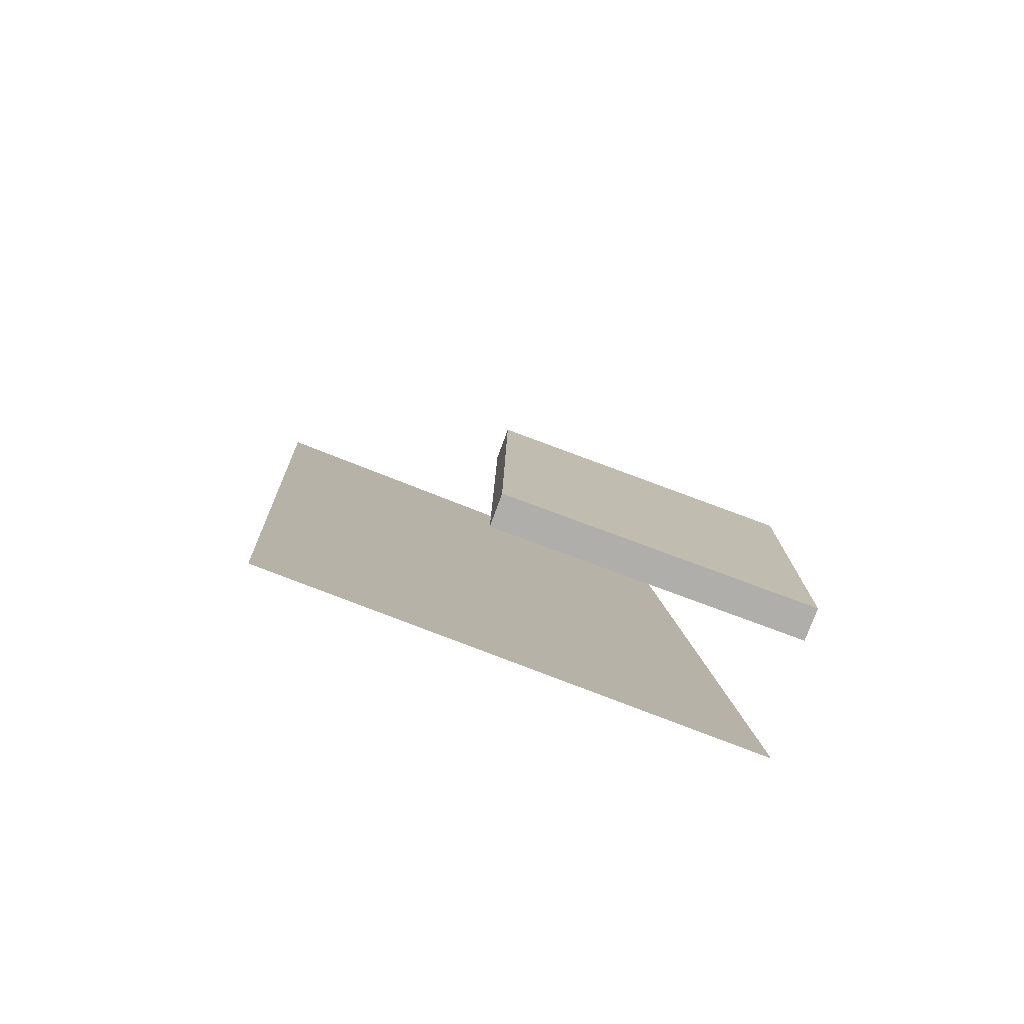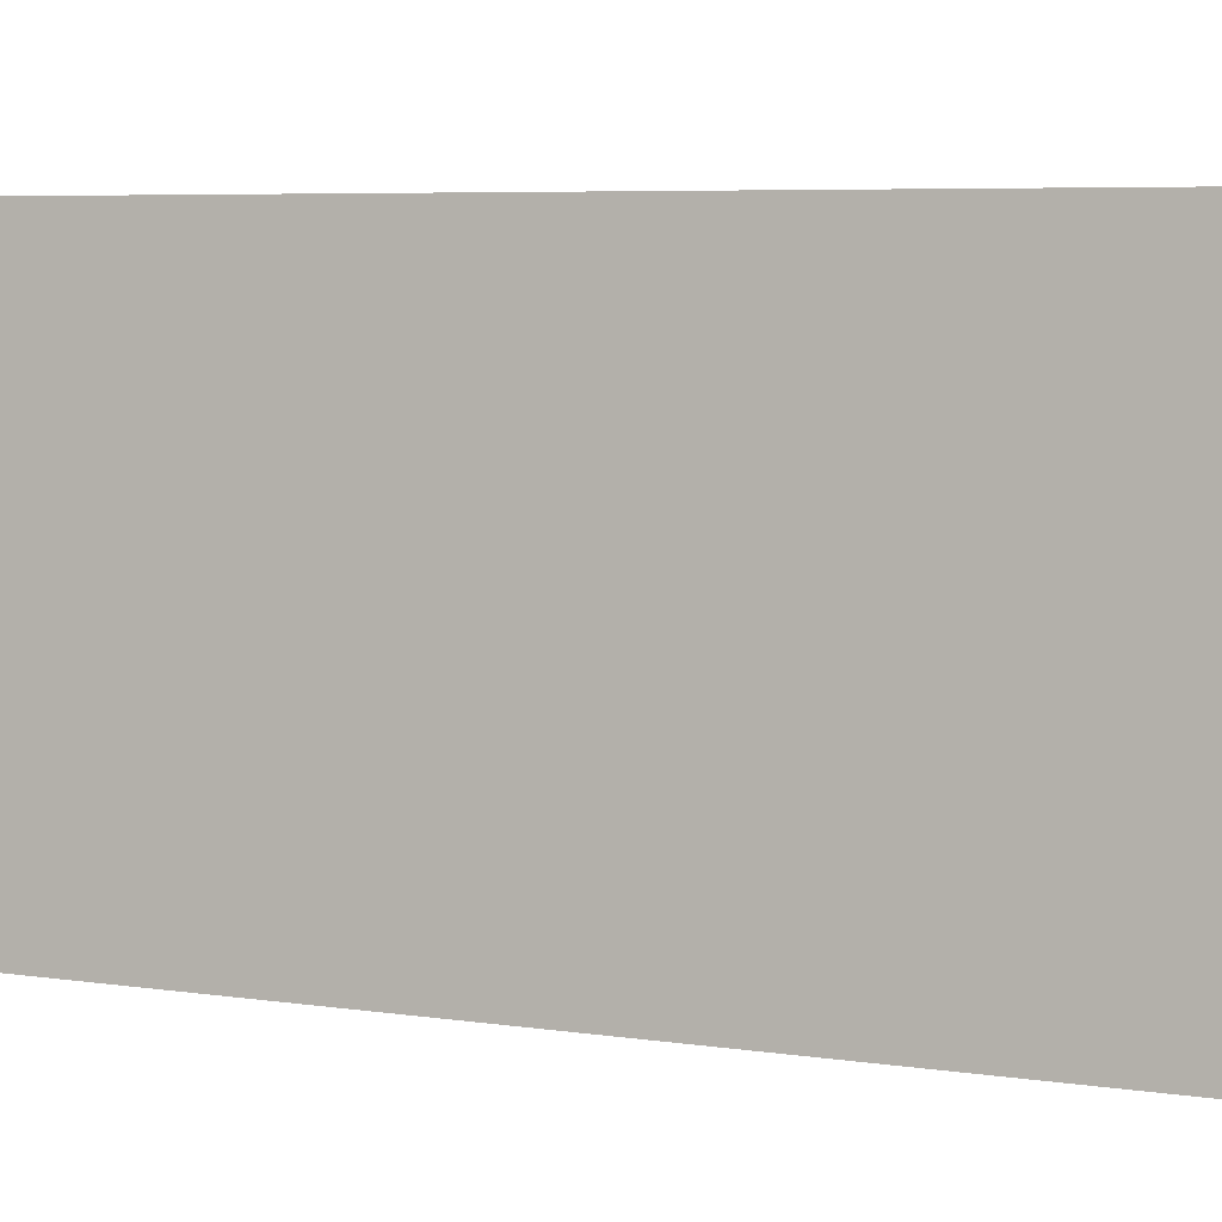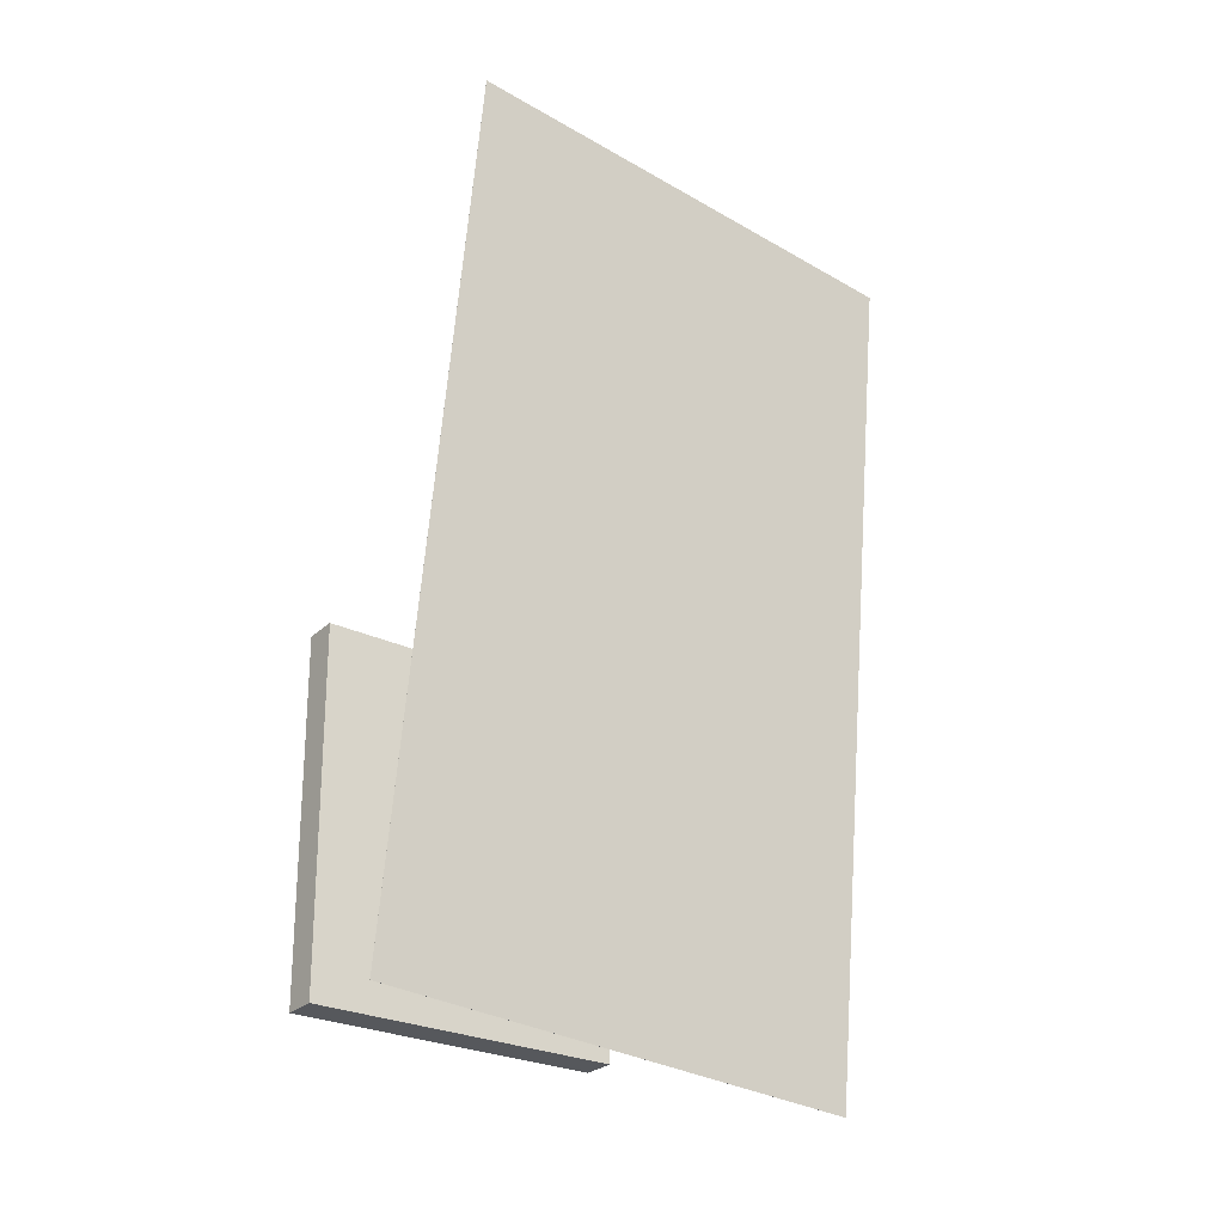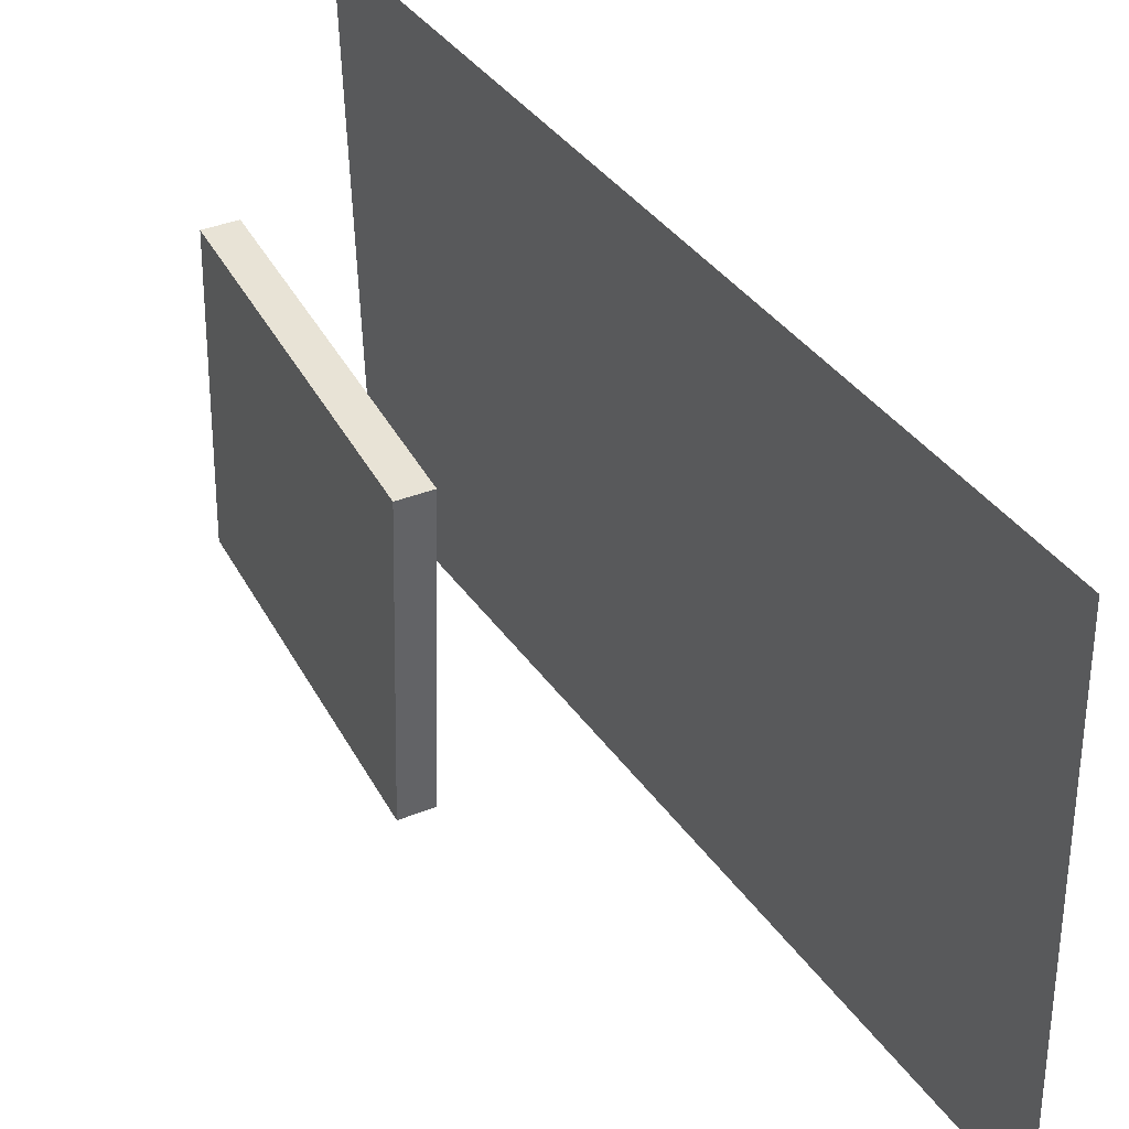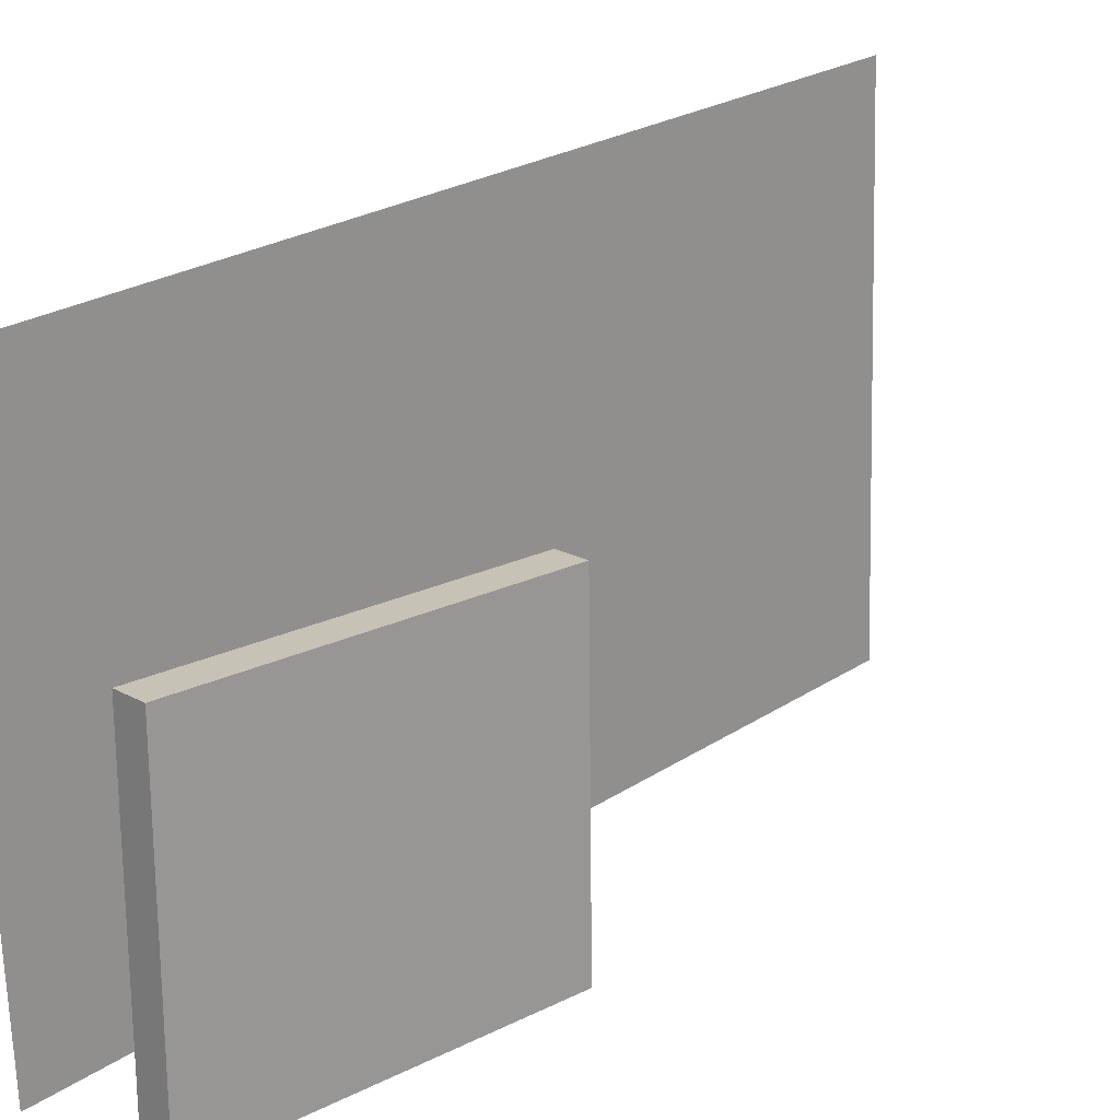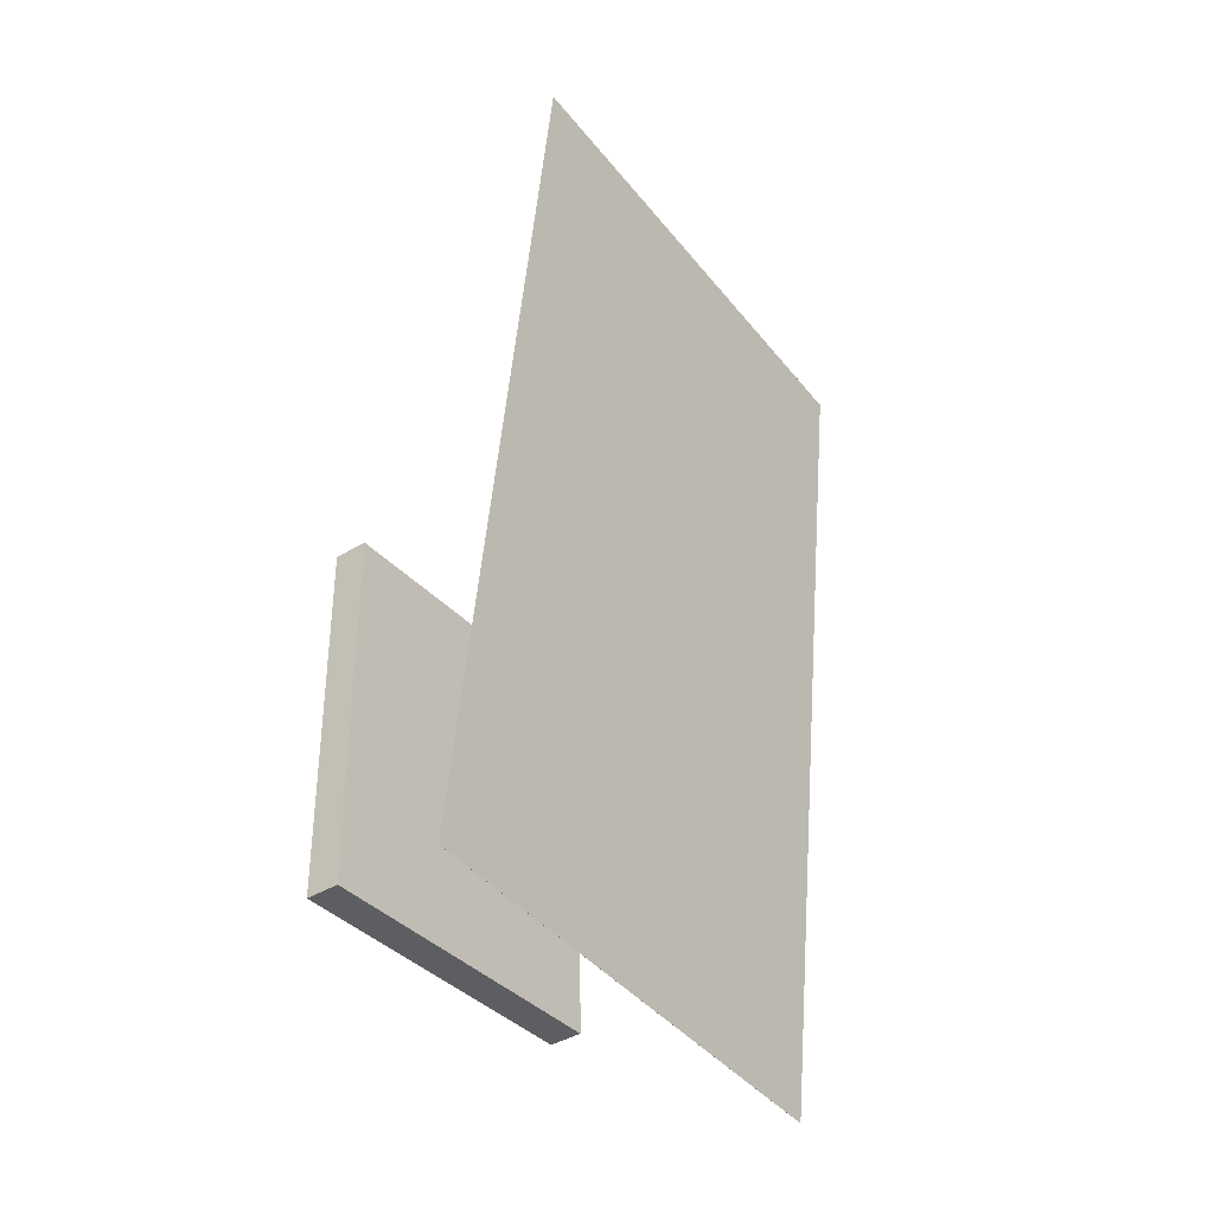
<metadata>
{"format":"obj","ext":"obj","renderer":"f3d","projection":"perspective","resolution":1024,"background":"white","views":[{"elev":-78.1,"azim":68.3,"up":"+Y"},{"elev":0.1,"azim":-62.4,"up":"+Z"},{"elev":-28.1,"azim":-128.5,"up":"+Y"},{"elev":41.1,"azim":152.9,"up":"+Z"},{"elev":20.7,"azim":46.4,"up":"+Z"},{"elev":-39.5,"azim":-144.2,"up":"+Y"}]}
</metadata>
<code>
v -0.07117 -0.4272 -0.1834
v -0.06947 -0.4498 0.3455
v -0.07124 -0.4272 -0.1834
v -0.06955 -0.4498 0.3455
v -0.1347 0.4925 -0.1439
v -0.133 0.4699 0.3849
v -0.1348 0.4925 -0.1439
v -0.1331 0.4699 0.3849
f 1.0 7.0 5.0
f 1.0 3.0 7.0
f 1.0 4.0 3.0
f 1.0 2.0 4.0
f 3.0 8.0 7.0
f 3.0 4.0 8.0
f 5.0 7.0 8.0
f 5.0 8.0 6.0
f 1.0 5.0 6.0
f 1.0 6.0 2.0
f 2.0 6.0 8.0
f 2.0 8.0 4.0
v 0.04496 -0.4141 -0.1698
v 0.03692 -0.4106 0.1487
v 0.04719 -0.05031 -0.1737
v 0.03914 -0.04683 0.1448
v 0.0787 -0.4143 -0.1689
v 0.07066 -0.4108 0.1495
v 0.08093 -0.05051 -0.1728
v 0.07288 -0.04703 0.1456
f 9.0 15.0 13.0
f 9.0 11.0 15.0
f 9.0 12.0 11.0
f 9.0 10.0 12.0
f 11.0 16.0 15.0
f 11.0 12.0 16.0
f 13.0 15.0 16.0
f 13.0 16.0 14.0
f 9.0 13.0 14.0
f 9.0 14.0 10.0
f 10.0 14.0 16.0
f 10.0 16.0 12.0

</code>
